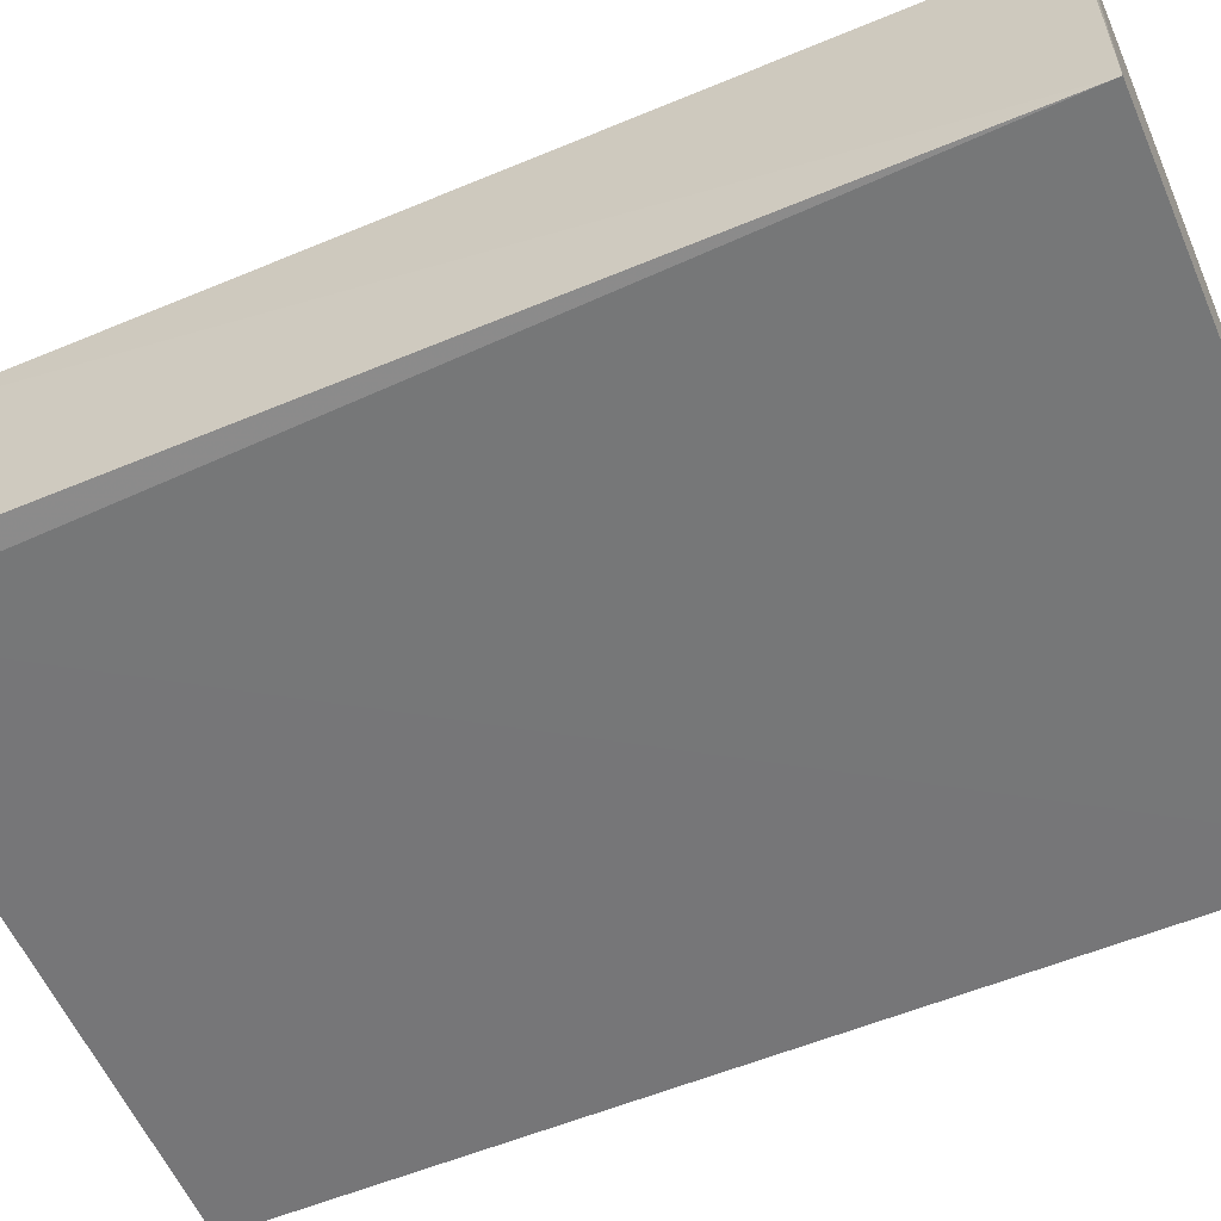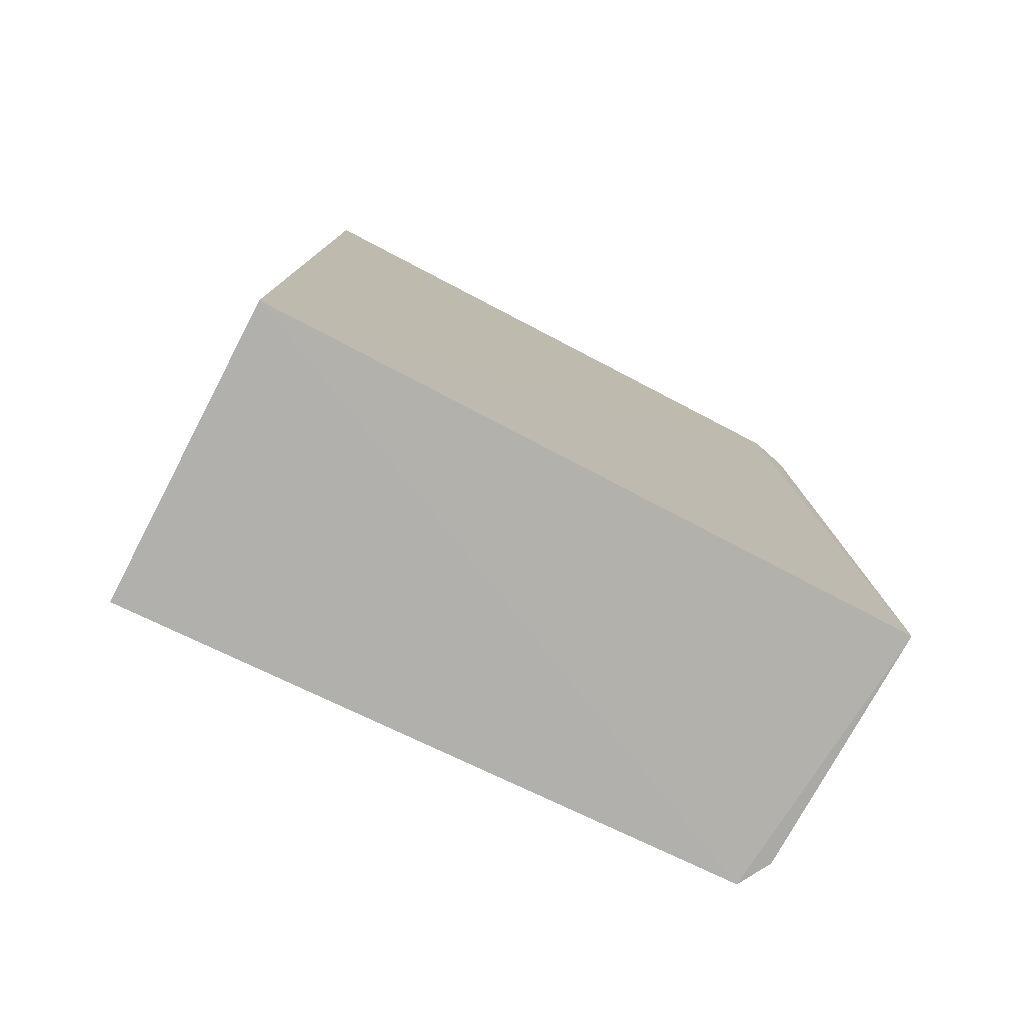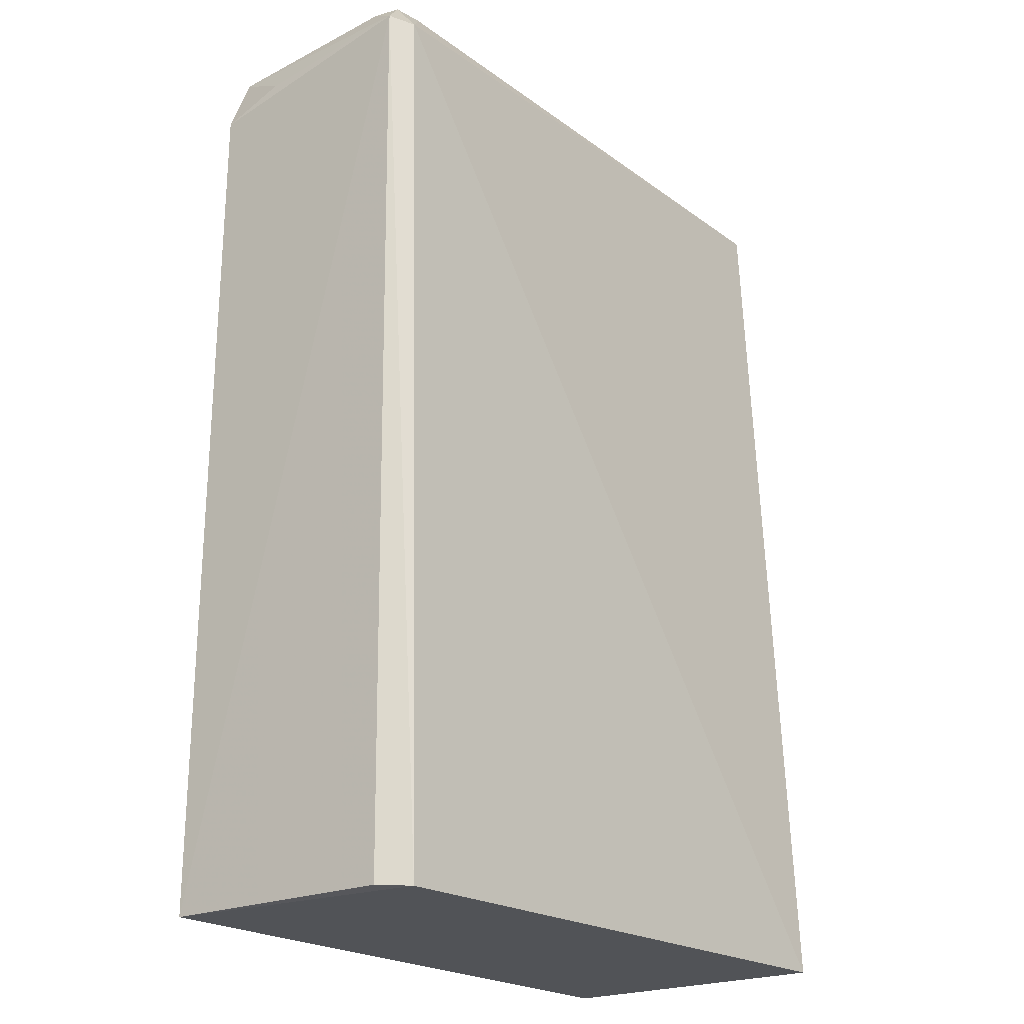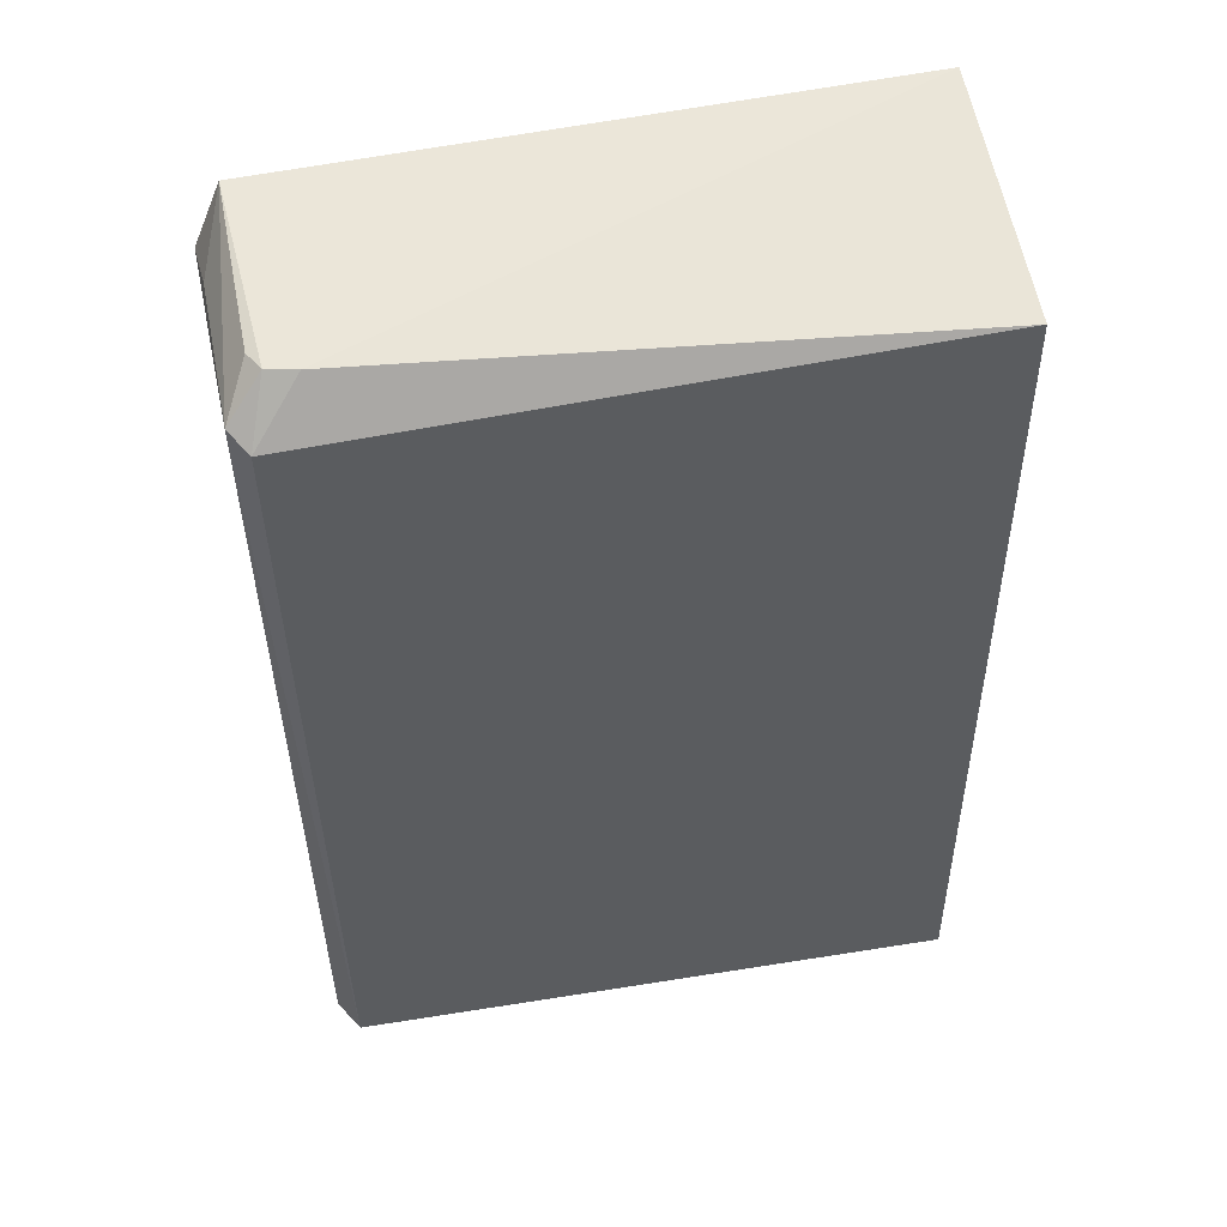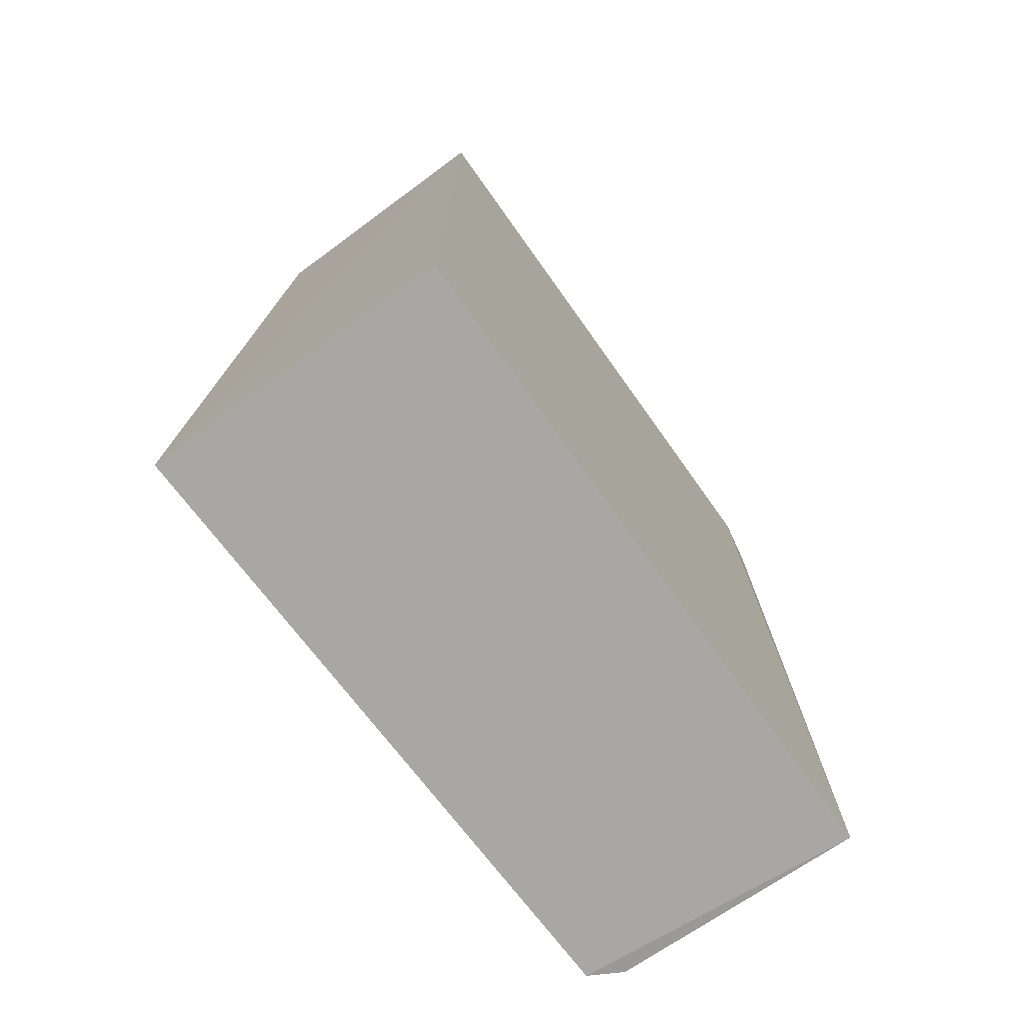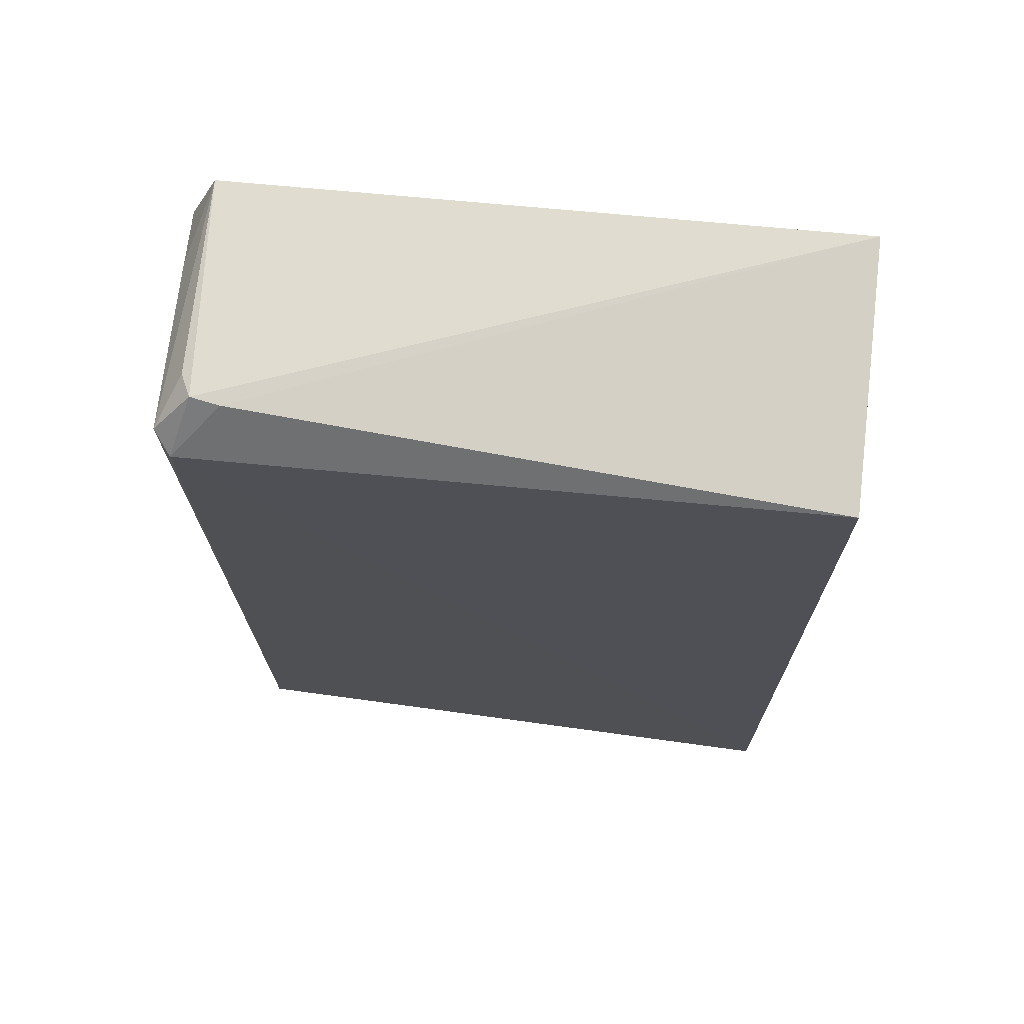
<metadata>
{"format":"obj","ext":"obj","renderer":"f3d","projection":"perspective","resolution":1024,"background":"white","views":[{"elev":-56.9,"azim":113.4,"up":"+Y"},{"elev":-78.7,"azim":-27.4,"up":"+Z"},{"elev":-21.8,"azim":128.9,"up":"+Z"},{"elev":54.2,"azim":168.2,"up":"+Z"},{"elev":-74.6,"azim":-54.4,"up":"+Z"},{"elev":73.1,"azim":-174.4,"up":"+Z"}]}
</metadata>
<code>
v 0.06879 0.01145 0.1948
v 0.07054 0.001563 0.1911
v 0.07036 0.01277 0.1502
v 0.04081 0.0153 0.1502
v 0.04081 0.001361 0.1945
v 0.06965 0.01339 0.1926
v 0.06921 0.001381 0.1942
v 0.04081 0.001366 0.1502
v 0.06949 0.01422 0.1501
v 0.04086 0.01334 0.1928
v 0.0704 0.01242 0.1931
v 0.07072 0.001433 0.1502
v 0.06748 0.01169 0.1947
v 0.07038 0.004603 0.1923
v 0.06928 0.0104 0.1946
f 7 1 5
f 8 7 5
f 8 5 4
f 9 4 6
f 9 8 4
f 10 6 4
f 10 4 5
f 11 6 1
f 11 9 6
f 11 3 9
f 12 2 7
f 12 7 8
f 12 11 2
f 12 3 11
f 12 9 3
f 12 8 9
f 13 10 5
f 13 5 1
f 13 1 6
f 13 6 10
f 14 11 7
f 14 7 2
f 14 2 11
f 15 11 1
f 15 1 7
f 15 7 11

</code>
